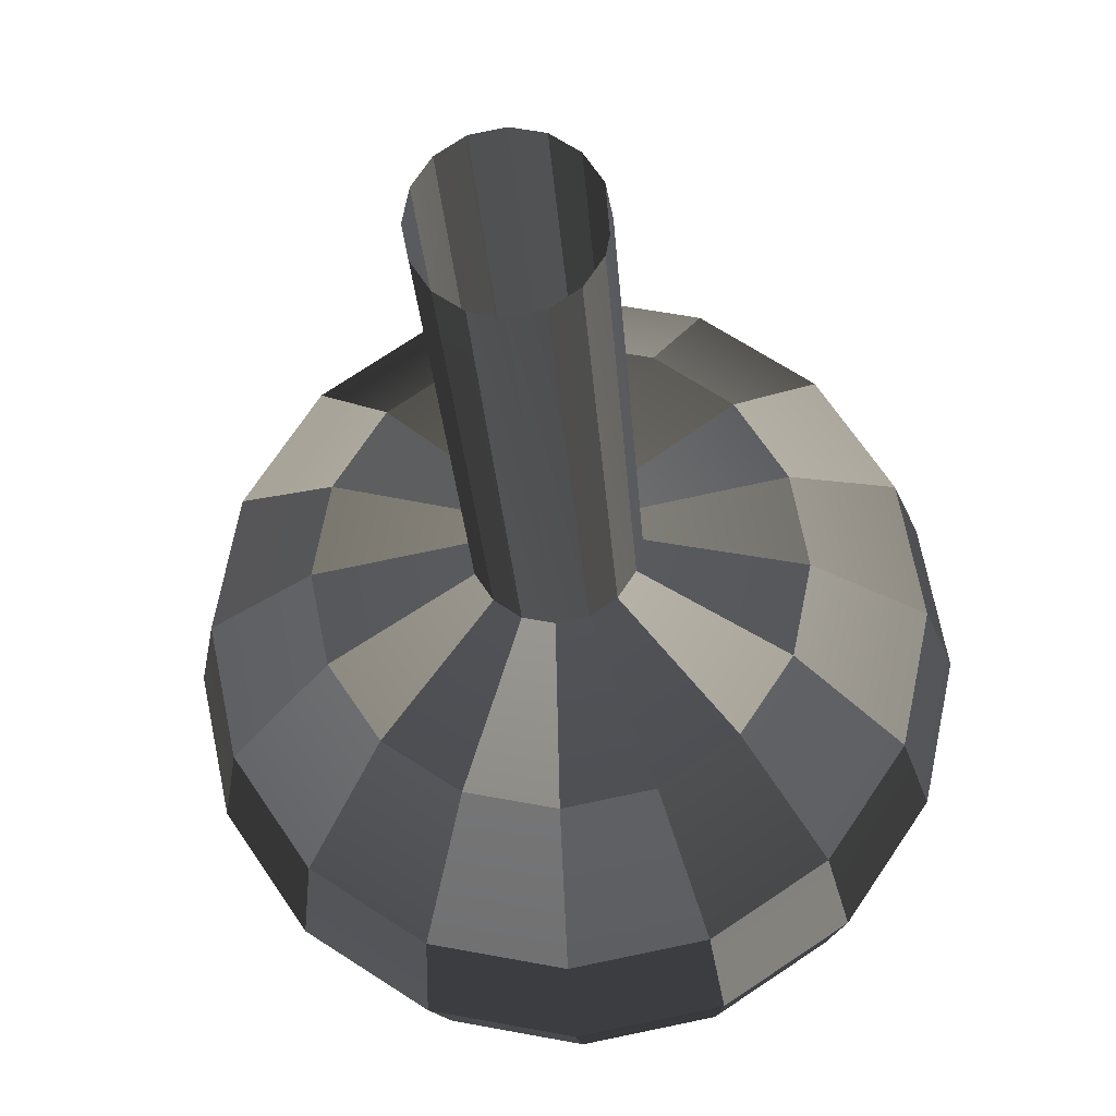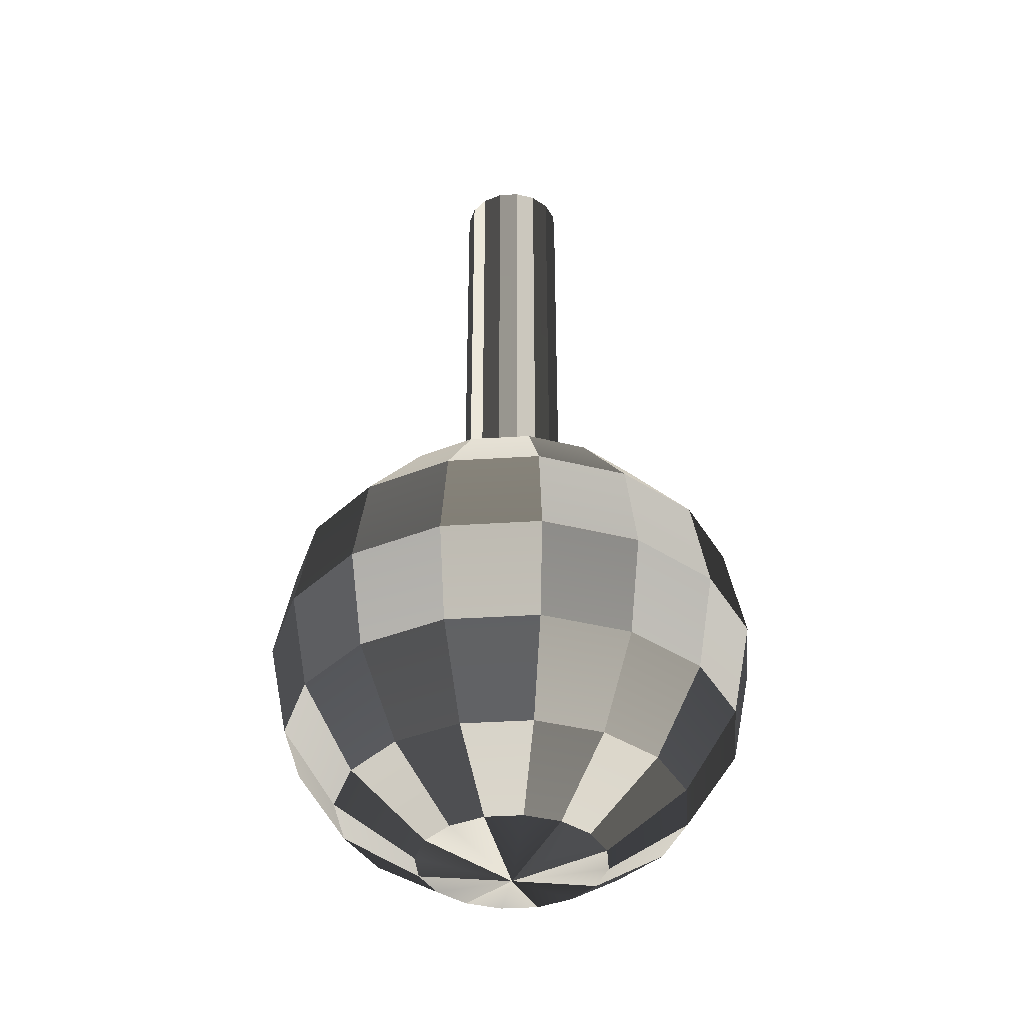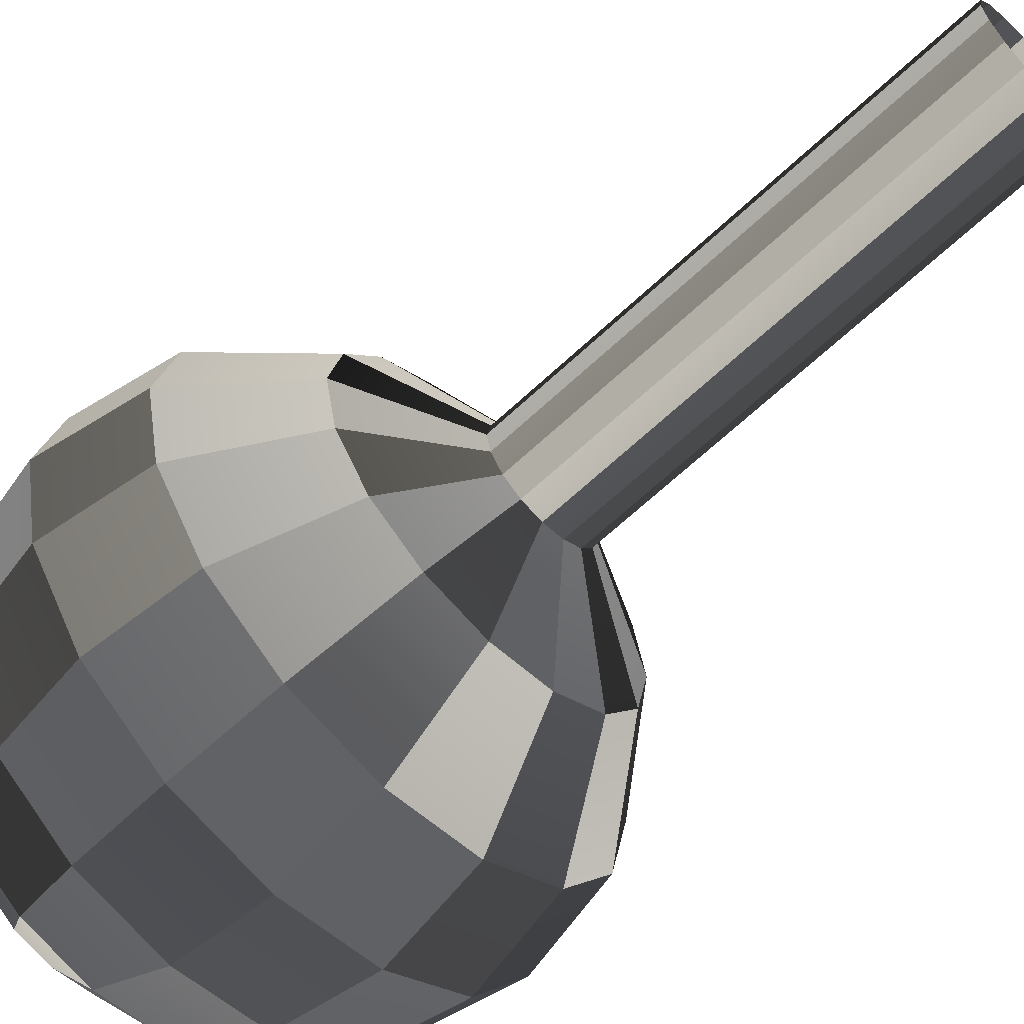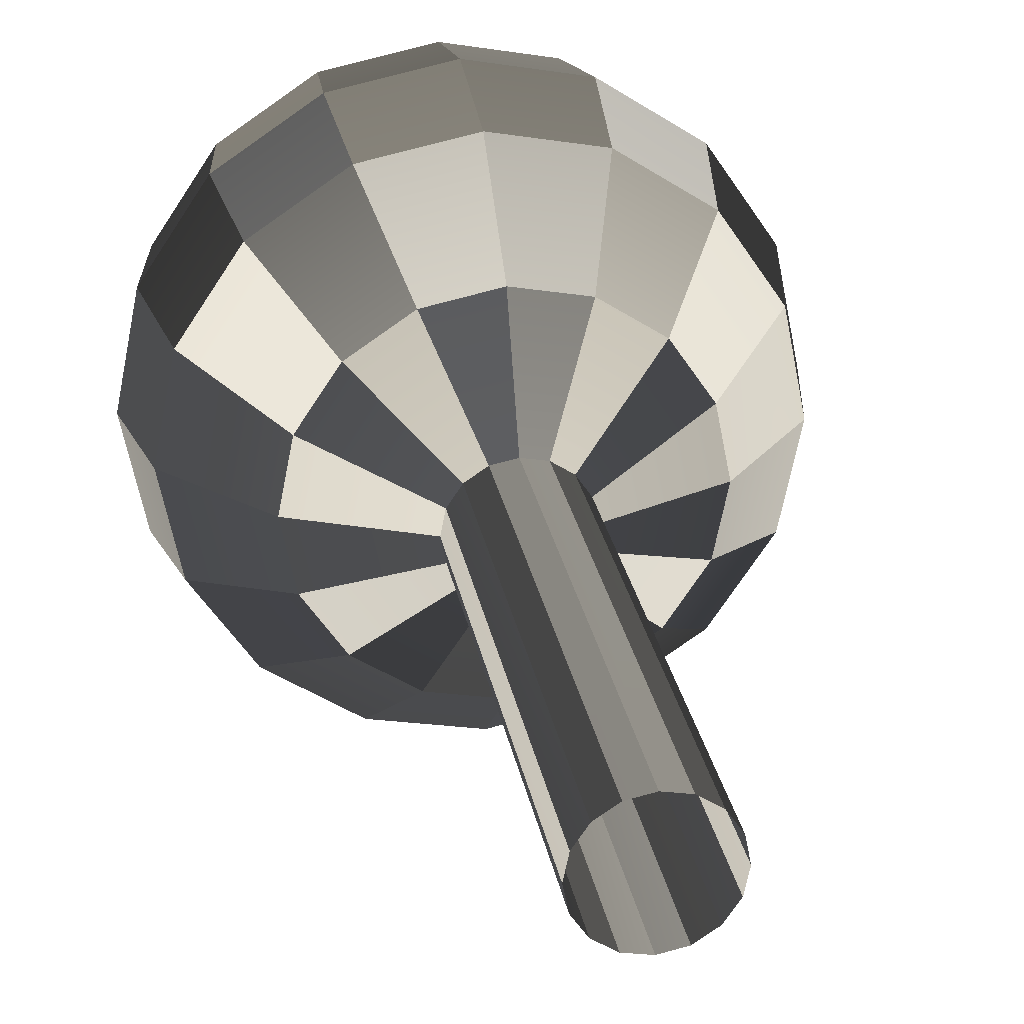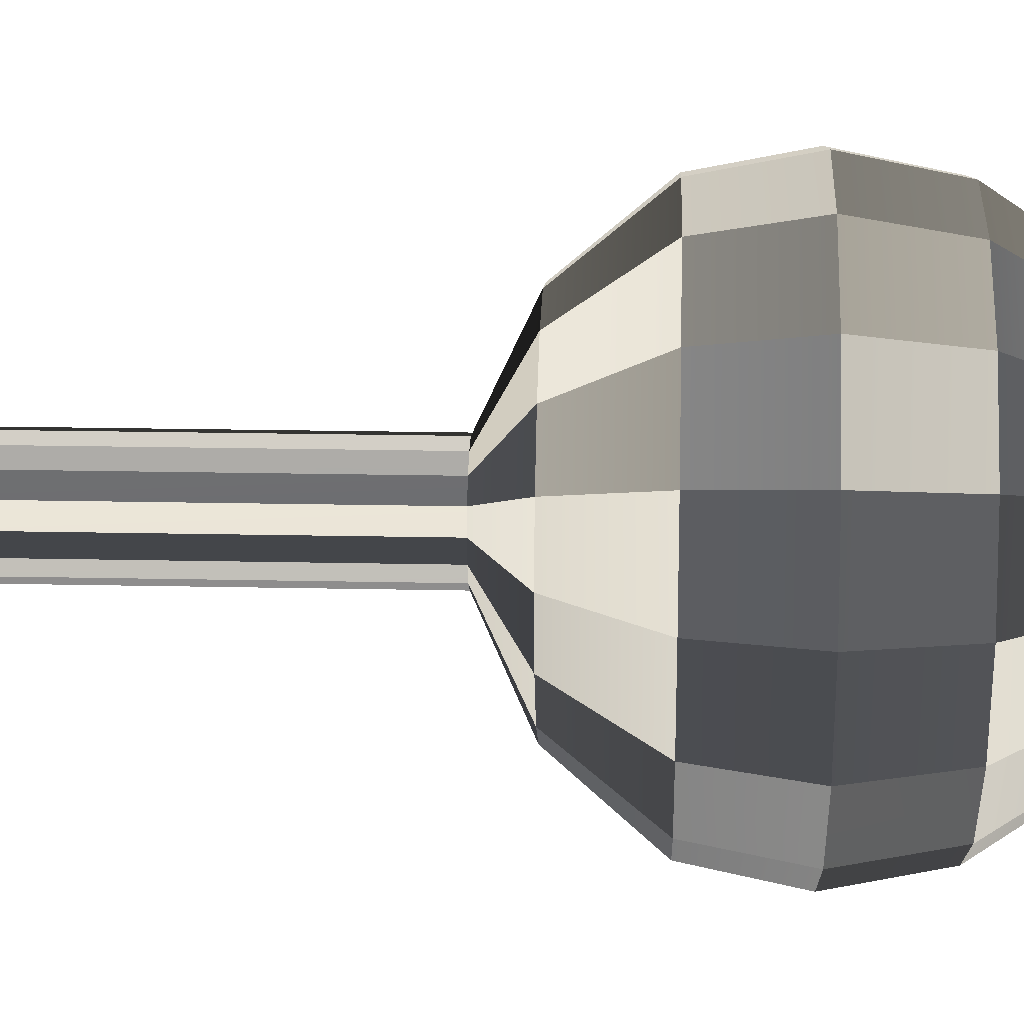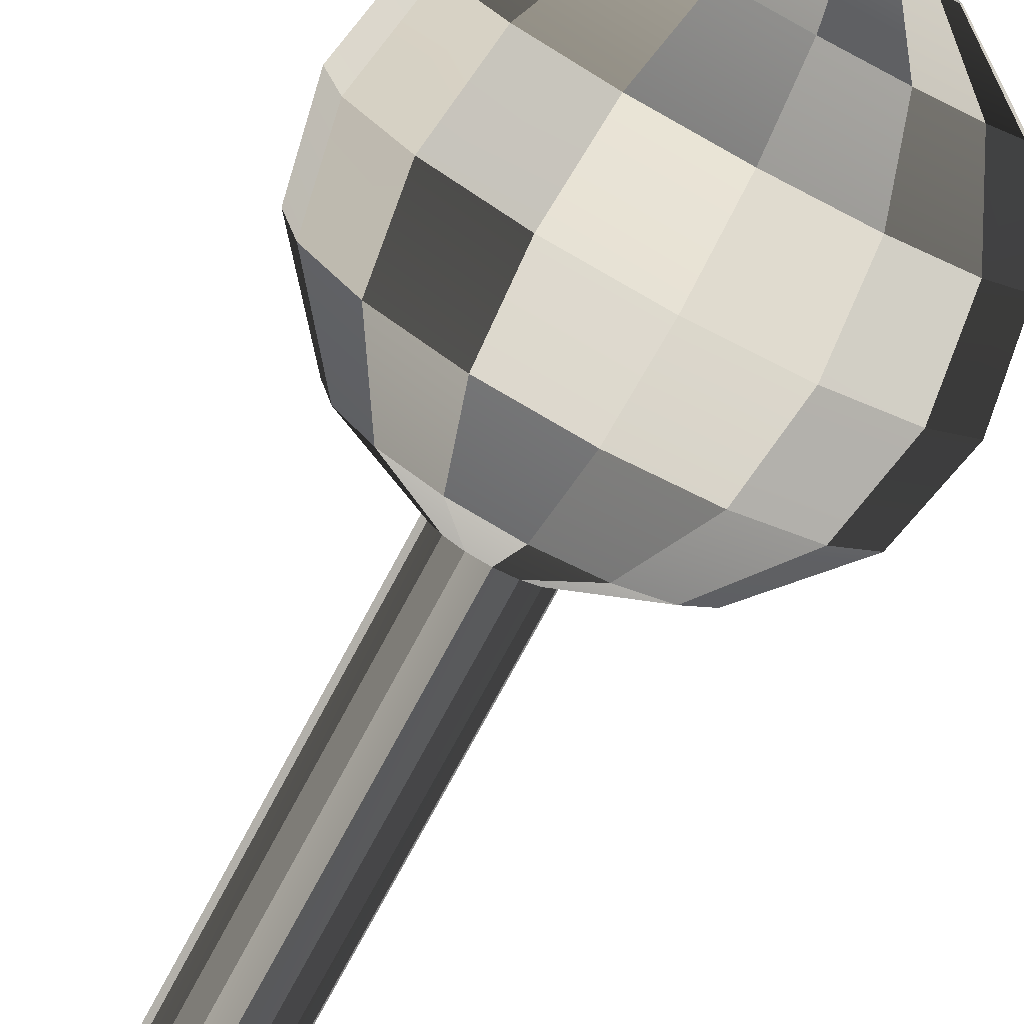
<metadata>
{"format":"obj","ext":"obj","renderer":"f3d","projection":"perspective","resolution":1024,"background":"white","views":[{"elev":-21.7,"azim":-176.8,"up":"+Z"},{"elev":-38.1,"azim":-29.1,"up":"+Y"},{"elev":-63.6,"azim":133.7,"up":"+Z"},{"elev":26.4,"azim":169.9,"up":"+Z"},{"elev":18.9,"azim":-87.6,"up":"+Z"},{"elev":-76.0,"azim":-28.3,"up":"+Z"}]}
</metadata>
<code>
o ToasterLever_20_ToasterLever_20_1_GeomSubset_2
v 0.002036 -0.2167 0.04994
v 0.002036 -0.2127 0.04994
v -0.002036 -0.2167 0.04994
v -0.002036 -0.2127 0.04994
v 0.002036 -0.2167 0.04994
v 0.002036 -0.2127 0.04994
v -0.002036 -0.2167 0.04994
v -0.002036 -0.2127 0.04994
v 0.002036 -0.2167 0.04994
v 0.002036 -0.2127 0.04994
v -0.002036 -0.2167 0.04994
v -0.002036 -0.2127 0.04994
v 0.002036 -0.2167 0.04994
v 0.002036 -0.2127 0.04994
v -0.002036 -0.2167 0.04994
v -0.002036 -0.2127 0.04994
v 0.002036 -0.2167 0.04994
v 0.002036 -0.2127 0.04994
v -0.002036 -0.2167 0.04994
v -0.002036 -0.2127 0.04994
v 0.002036 -0.2167 0.04994
v 0.002036 -0.2127 0.04994
v -0.002036 -0.2167 0.04994
v -0.002036 -0.2127 0.04994
v 0.002331 -0.2036 0.0509
v 0.001784 -0.2036 0.05172
v 0.000966 -0.2036 0.05227
v 0 -0.2036 0.05246
v -0.000966 -0.2036 0.05227
v -0.001784 -0.2036 0.05172
v -0.002331 -0.2036 0.0509
v -0.002523 -0.2036 0.04994
v -0.002331 -0.2036 0.04897
v -0.001784 -0.2036 0.04815
v -0.000966 -0.2036 0.04761
v 0 -0.2036 0.04741
v 0.000966 -0.2036 0.04761
v 0.001784 -0.2036 0.04815
v 0.002331 -0.2036 0.04897
v 0.002523 -0.2036 0.04994
v 0.006811 -0.2059 0.05276
v 0.005213 -0.2059 0.05515
v 0.002821 -0.2059 0.05675
v 0 -0.2059 0.05731
v -0.002821 -0.2059 0.05675
v -0.005213 -0.2059 0.05515
v -0.006811 -0.2059 0.05276
v -0.007372 -0.2059 0.04994
v -0.006811 -0.2059 0.04712
v -0.005213 -0.2059 0.04473
v -0.002821 -0.2059 0.04313
v 0 -0.2059 0.04257
v 0.002821 -0.2059 0.04313
v 0.005213 -0.2059 0.04473
v 0.006811 -0.2059 0.04712
v 0.007372 -0.2059 0.04994
v 0.01012 -0.2102 0.05413
v 0.007748 -0.2102 0.05769
v 0.004193 -0.2102 0.06006
v 0 -0.2102 0.06089
v -0.004193 -0.2102 0.06006
v -0.007748 -0.2102 0.05769
v -0.01012 -0.2102 0.05413
v -0.01096 -0.2102 0.04994
v -0.01012 -0.2102 0.04575
v -0.007748 -0.2102 0.04219
v -0.004193 -0.2102 0.03982
v 0 -0.2102 0.03898
v 0.004193 -0.2102 0.03982
v 0.007748 -0.2102 0.04219
v 0.01012 -0.2102 0.04575
v 0.01096 -0.2102 0.04994
v 0.01096 -0.2147 0.05448
v 0.008386 -0.2147 0.05832
v 0.004539 -0.2147 0.06089
v 0 -0.2147 0.0618
v -0.004539 -0.2147 0.06089
v -0.008386 -0.2147 0.05832
v -0.01096 -0.2147 0.05448
v -0.01186 -0.2147 0.04994
v -0.01096 -0.2147 0.0454
v -0.008386 -0.2147 0.04155
v -0.004539 -0.2147 0.03898
v 0 -0.2147 0.03808
v 0.004539 -0.2147 0.03898
v 0.008386 -0.2147 0.04155
v 0.01096 -0.2147 0.0454
v 0.01186 -0.2147 0.04994
v 0.01012 -0.2192 0.05413
v 0.007748 -0.2192 0.05769
v 0.004193 -0.2192 0.06006
v 0 -0.2192 0.06089
v -0.004193 -0.2192 0.06006
v -0.007748 -0.2192 0.05769
v -0.01012 -0.2192 0.05413
v -0.01096 -0.2192 0.04994
v -0.01012 -0.2192 0.04575
v -0.007748 -0.2192 0.04219
v -0.004193 -0.2192 0.03982
v 0 -0.2192 0.03898
v 0.004193 -0.2192 0.03982
v 0.007748 -0.2192 0.04219
v 0.01012 -0.2192 0.04575
v 0.01096 -0.2192 0.04994
v 0.007748 -0.2231 0.05315
v 0.00593 -0.2231 0.05587
v 0.003209 -0.2231 0.05769
v 0 -0.2231 0.05832
v -0.003209 -0.2231 0.05769
v -0.00593 -0.2231 0.05587
v -0.007748 -0.2231 0.05315
v -0.008386 -0.2231 0.04994
v -0.007748 -0.2231 0.04673
v -0.00593 -0.2231 0.04401
v -0.003209 -0.2231 0.04219
v 0 -0.2231 0.04155
v 0.003209 -0.2231 0.04219
v 0.00593 -0.2231 0.04401
v 0.007748 -0.2231 0.04673
v 0.008386 -0.2231 0.04994
v 0.004193 -0.2257 0.05167
v 0.003209 -0.2257 0.05315
v 0.001737 -0.2257 0.05413
v 0 -0.2257 0.05448
v -0.001737 -0.2257 0.05413
v -0.003209 -0.2257 0.05315
v -0.004193 -0.2257 0.05167
v -0.004539 -0.2257 0.04994
v -0.004193 -0.2257 0.0482
v -0.003209 -0.2257 0.04673
v -0.001737 -0.2257 0.04575
v 0 -0.2257 0.0454
v 0.001737 -0.2257 0.04575
v 0.003209 -0.2257 0.04673
v 0.004193 -0.2257 0.0482
v 0.004539 -0.2257 0.04994
v 0 -0.2266 0.04994
v 0.001784 -0.1833 0.05172
v 0.000966 -0.1833 0.05227
v 0 -0.1833 0.05246
v -0.000966 -0.1833 0.05227
v -0.001784 -0.1833 0.05172
v -0.002331 -0.1833 0.0509
v -0.002523 -0.1833 0.04994
v -0.002331 -0.1833 0.04897
v -0.001784 -0.1833 0.04815
v -0.000966 -0.1833 0.04761
v 0 -0.1833 0.04741
v 0.000966 -0.1833 0.04761
v 0.001784 -0.1833 0.04815
v 0.002331 -0.1833 0.04897
v 0.002523 -0.1833 0.04994
v 0.002331 -0.1833 0.0509
f 9 10 12 11
f 25 26 42 41
f 26 27 43 42
f 27 28 44 43
f 28 29 45 44
f 29 30 46 45
f 30 31 47 46
f 31 32 48 47
f 32 33 49 48
f 33 34 50 49
f 34 35 51 50
f 35 36 52 51
f 36 37 53 52
f 37 38 54 53
f 38 39 55 54
f 39 40 56 55
f 40 25 41 56
f 41 42 58 57
f 42 43 59 58
f 43 44 60 59
f 44 45 61 60
f 45 46 62 61
f 46 47 63 62
f 47 48 64 63
f 48 49 65 64
f 49 50 66 65
f 50 51 67 66
f 51 52 68 67
f 52 53 69 68
f 53 54 70 69
f 54 55 71 70
f 55 56 72 71
f 56 41 57 72
f 57 58 74 73
f 58 59 75 74
f 59 60 76 75
f 60 61 77 76
f 61 62 78 77
f 62 63 79 78
f 63 64 80 79
f 64 65 81 80
f 65 66 82 81
f 66 67 83 82
f 67 68 84 83
f 68 69 85 84
f 69 70 86 85
f 70 71 87 86
f 71 72 88 87
f 72 57 73 88
f 73 74 90 89
f 74 75 91 90
f 75 76 92 91
f 76 77 93 92
f 77 78 94 93
f 78 79 95 94
f 79 80 96 95
f 80 81 97 96
f 81 82 98 97
f 82 83 99 98
f 83 84 100 99
f 84 85 101 100
f 85 86 102 101
f 86 87 103 102
f 87 88 104 103
f 88 73 89 104
f 89 90 106 105
f 90 91 107 106
f 91 92 108 107
f 92 93 109 108
f 93 94 110 109
f 94 95 111 110
f 95 96 112 111
f 96 97 113 112
f 97 98 114 113
f 98 99 115 114
f 99 100 116 115
f 100 101 117 116
f 101 102 118 117
f 102 103 119 118
f 103 104 120 119
f 104 89 105 120
f 105 106 122 121
f 106 107 123 122
f 107 108 124 123
f 108 109 125 124
f 109 110 126 125
f 110 111 127 126
f 111 112 128 127
f 112 113 129 128
f 113 114 130 129
f 114 115 131 130
f 115 116 132 131
f 116 117 133 132
f 117 118 134 133
f 118 119 135 134
f 119 120 136 135
f 120 105 121 136
f 137 122 123 124
f 137 124 125 126
f 137 126 127 128
f 137 128 129 130
f 137 130 131 132
f 137 132 133 134
f 137 134 135 136
f 137 136 121 122
f 27 26 138 139
f 28 27 139 140
f 29 28 140 141
f 30 29 141 142
f 31 30 142 143
f 32 31 143 144
f 33 32 144 145
f 34 33 145 146
f 35 34 146 147
f 36 35 147 148
f 37 36 148 149
f 38 37 149 150
f 39 38 150 151
f 40 39 151 152
f 25 40 152 153
f 26 25 153 138

</code>
